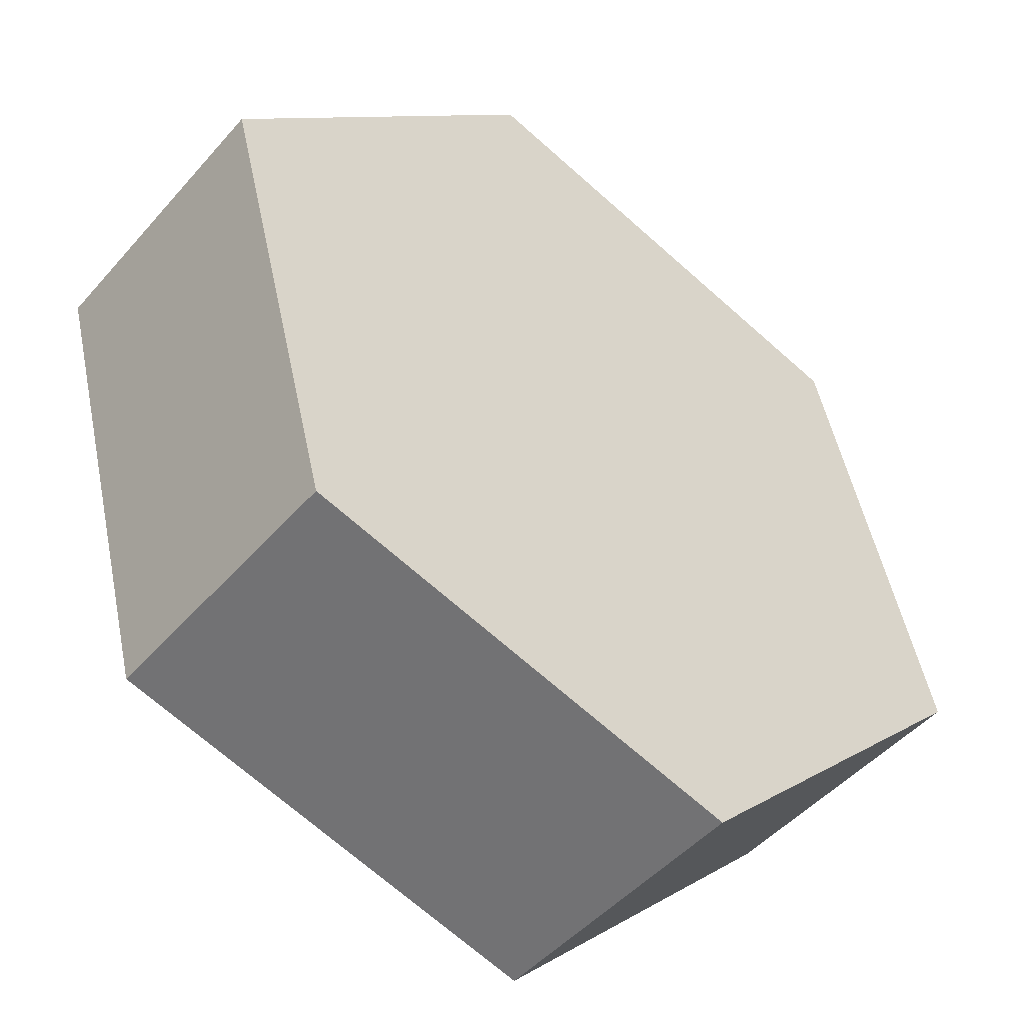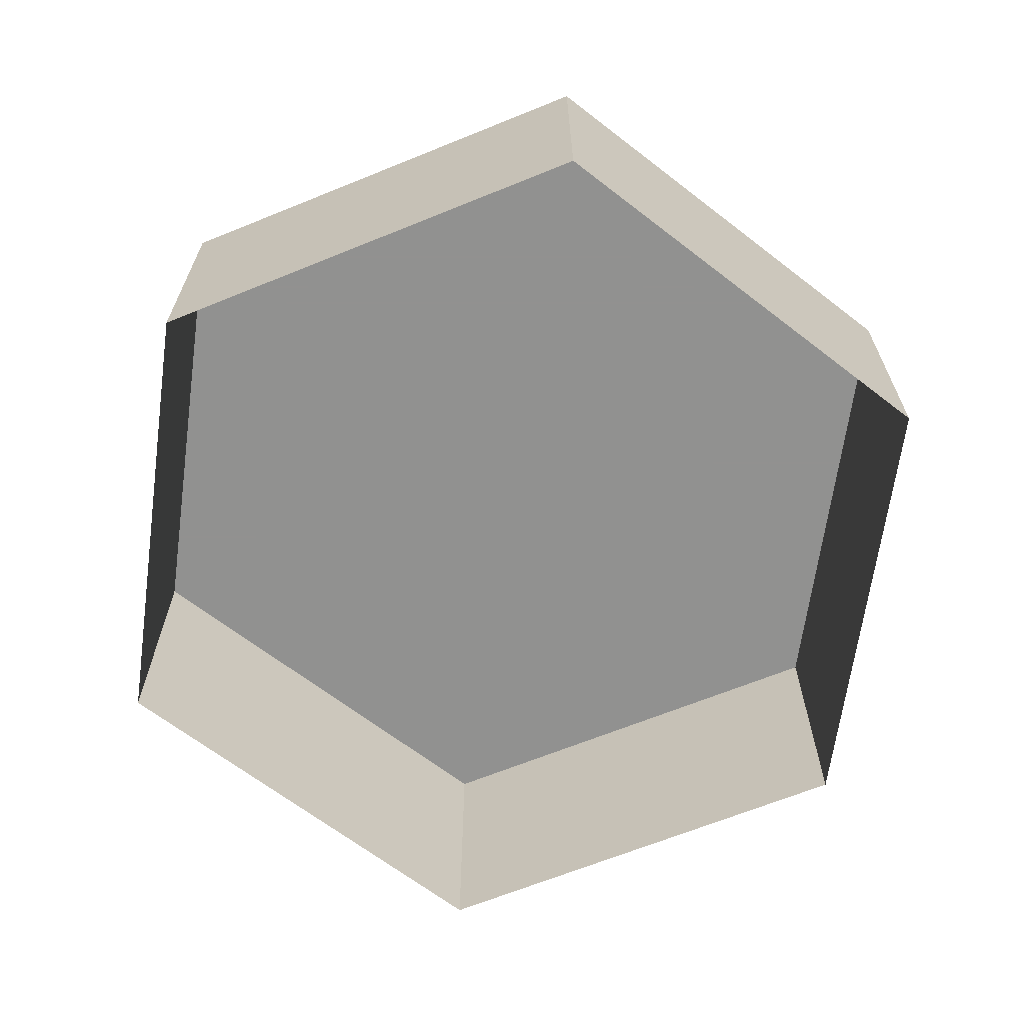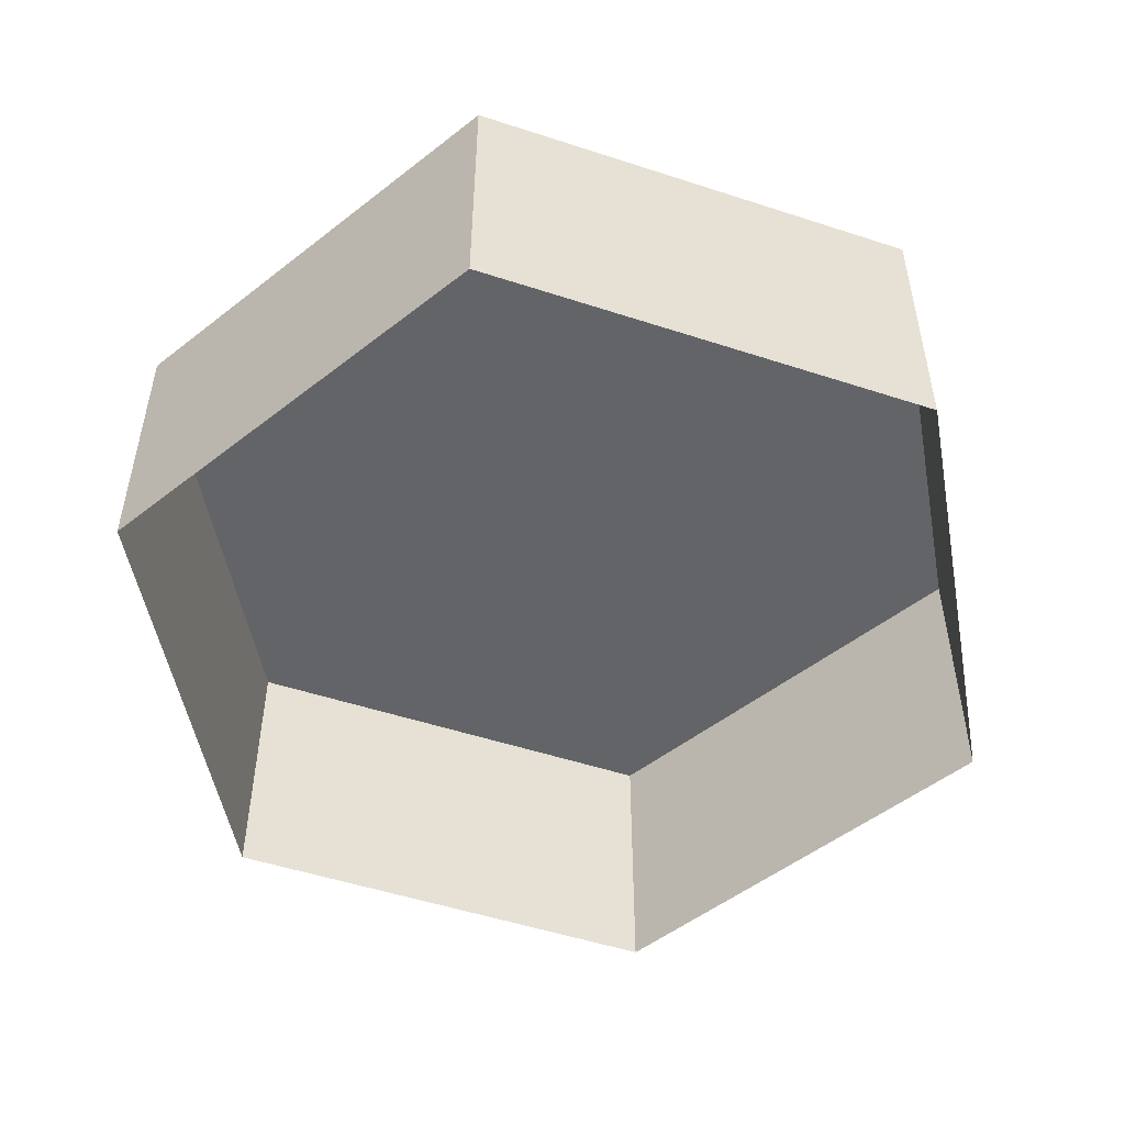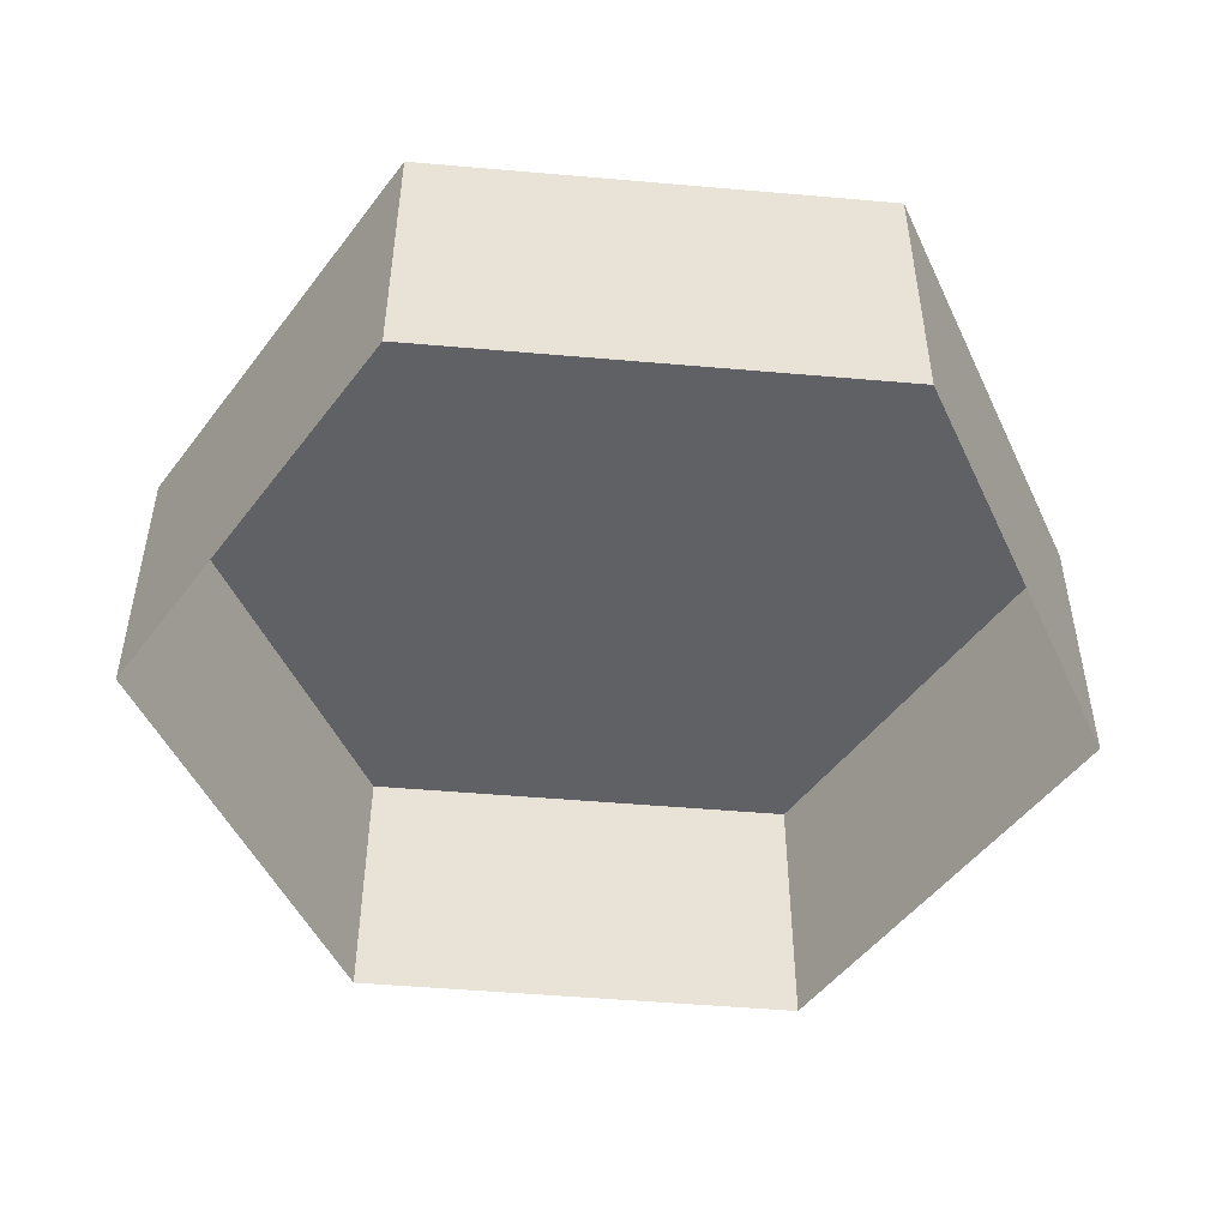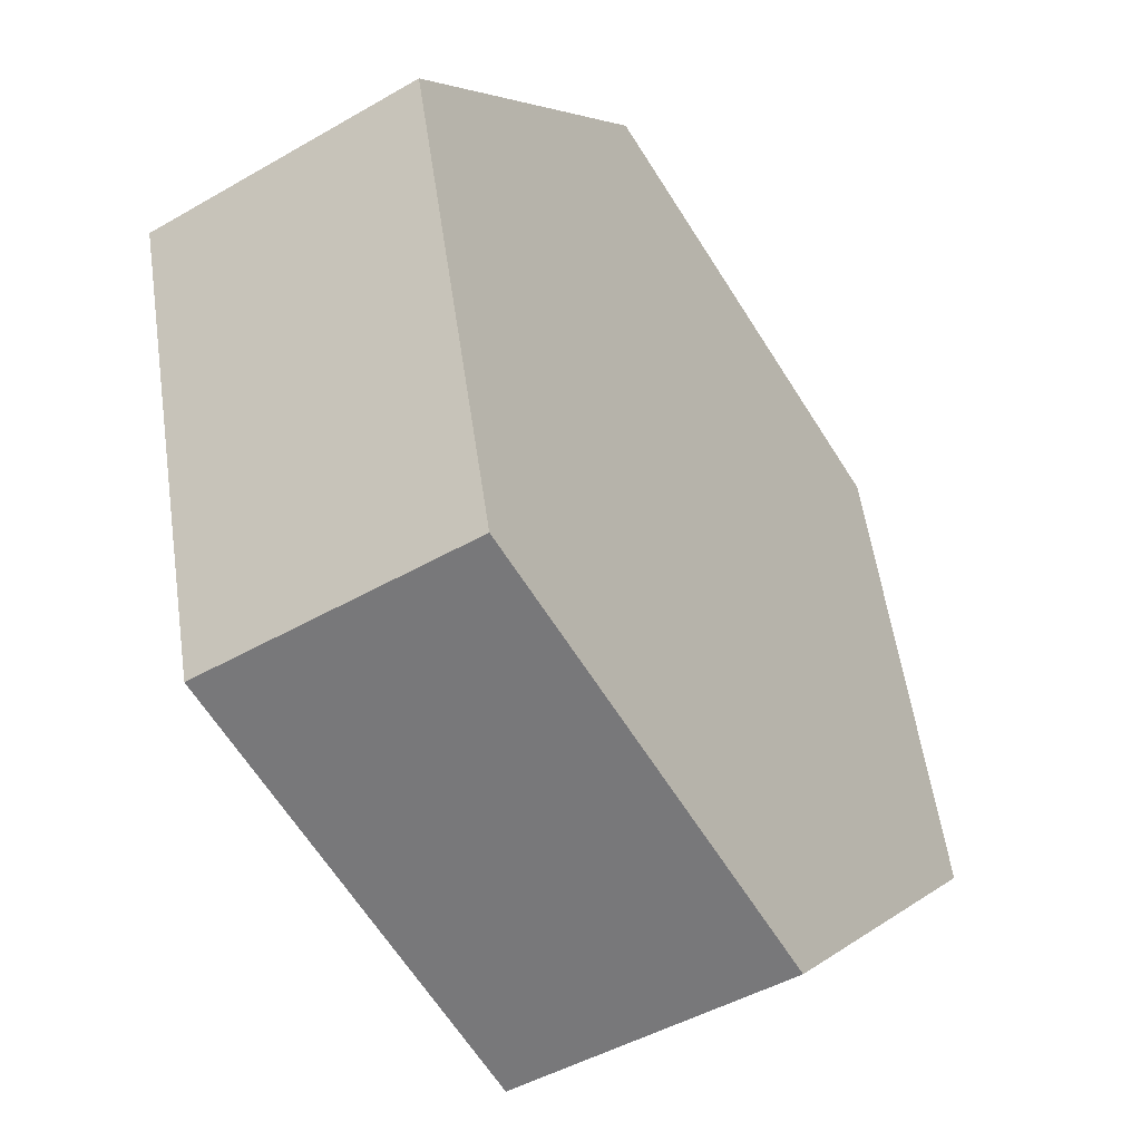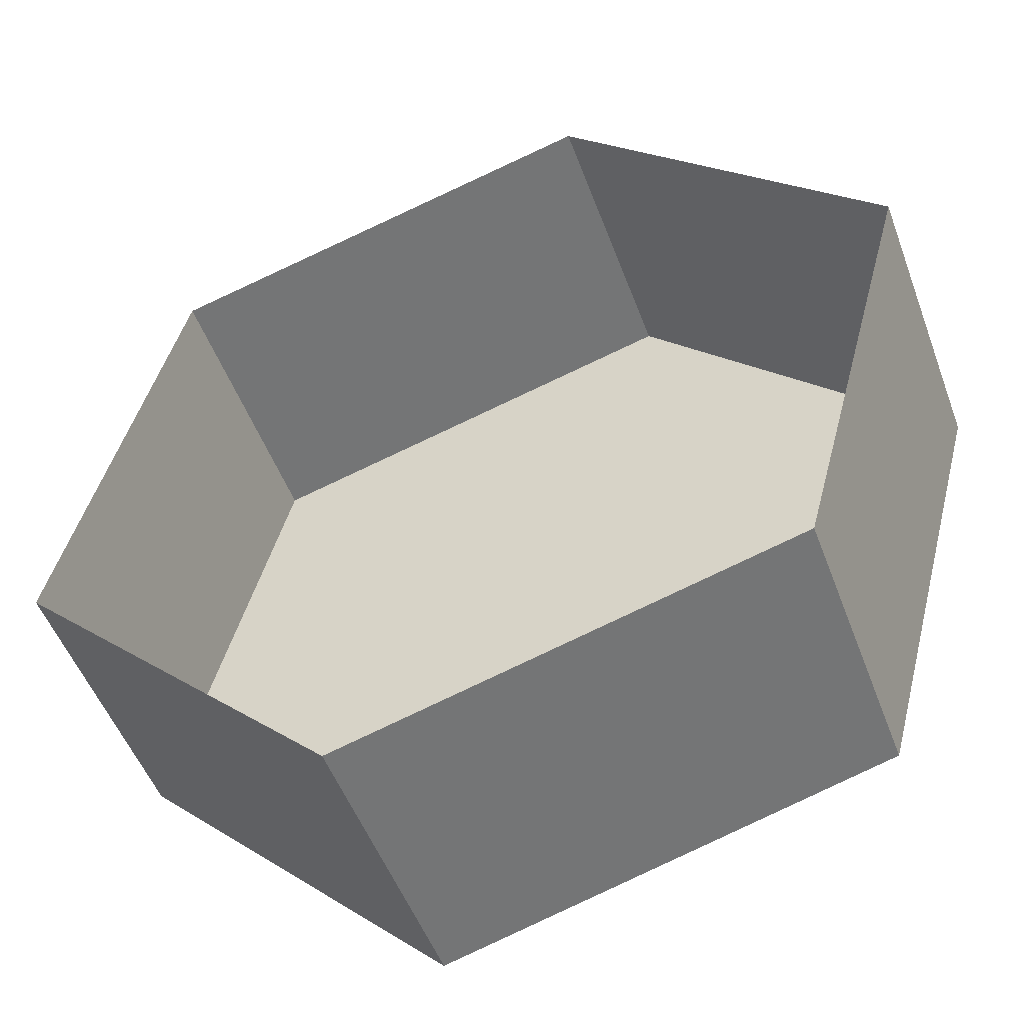
<metadata>
{"format":"obj","ext":"obj","renderer":"f3d","projection":"perspective","resolution":1024,"background":"white","views":[{"elev":-48.0,"azim":141.0,"up":"+Z"},{"elev":-66.0,"azim":67.2,"up":"+Y"},{"elev":-51.2,"azim":-94.6,"up":"+Y"},{"elev":-49.5,"azim":159.5,"up":"+Y"},{"elev":-46.2,"azim":123.5,"up":"+Z"},{"elev":-50.9,"azim":20.1,"up":"+Z"}]}
</metadata>
<code>
v 0.02263 0.04 -0.02263
v 0.02263 0.06 -0.02263
v -0.008282 0.04 -0.03091
v -0.008282 0.06 -0.03091
v -0.03091 0.04 -0.008282
v -0.03091 0.06 -0.008282
v -0.02263 0.04 0.02263
v -0.02263 0.06 0.02263
v 0.008282 0.04 0.03091
v 0.008282 0.06 0.03091
v 0.03091 0.04 0.008282
v 0.03091 0.06 0.008282
f 2 1 4
f 4 1 3
f 4 3 6
f 6 3 5
f 6 5 8
f 8 5 7
f 8 7 10
f 10 7 9
f 2 4 12
f 12 4 10
f 10 4 8
f 8 4 6
f 10 9 12
f 12 9 11
f 12 11 2
f 2 11 1

</code>
